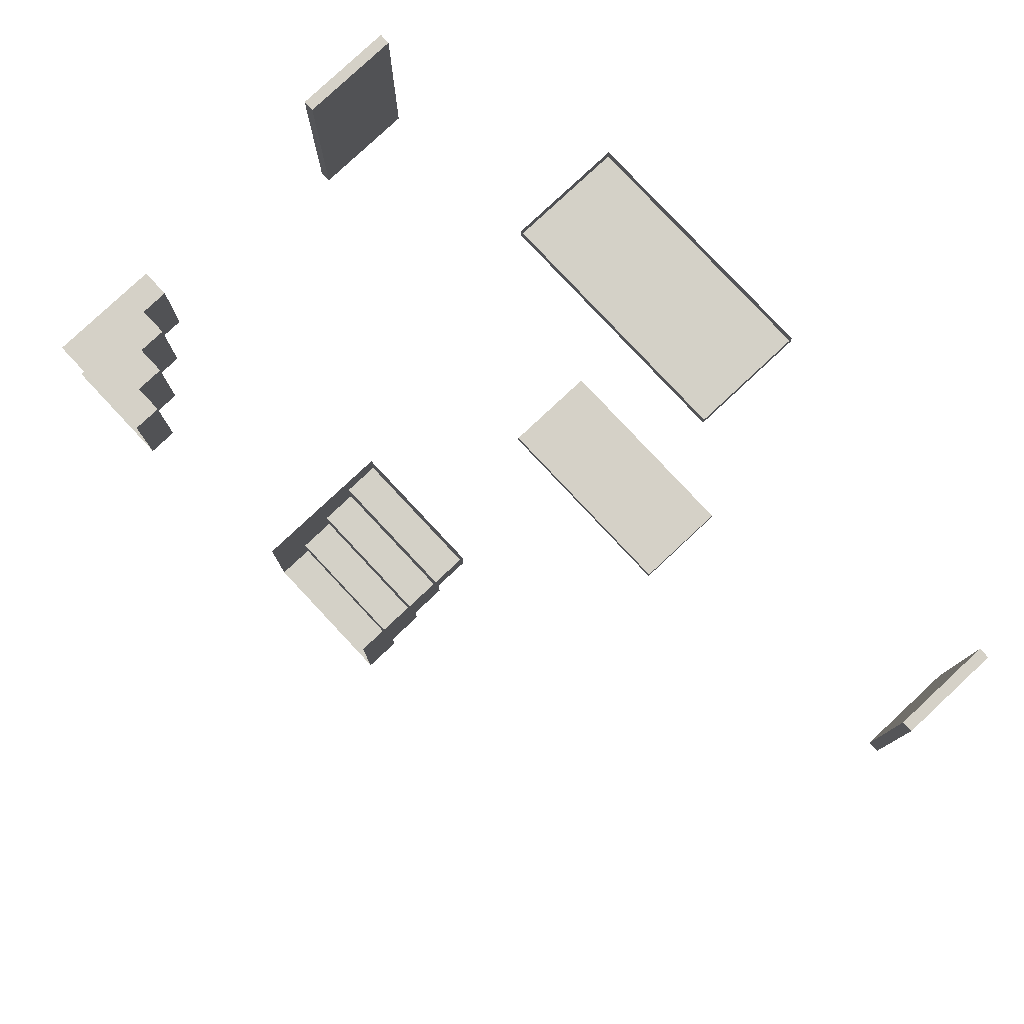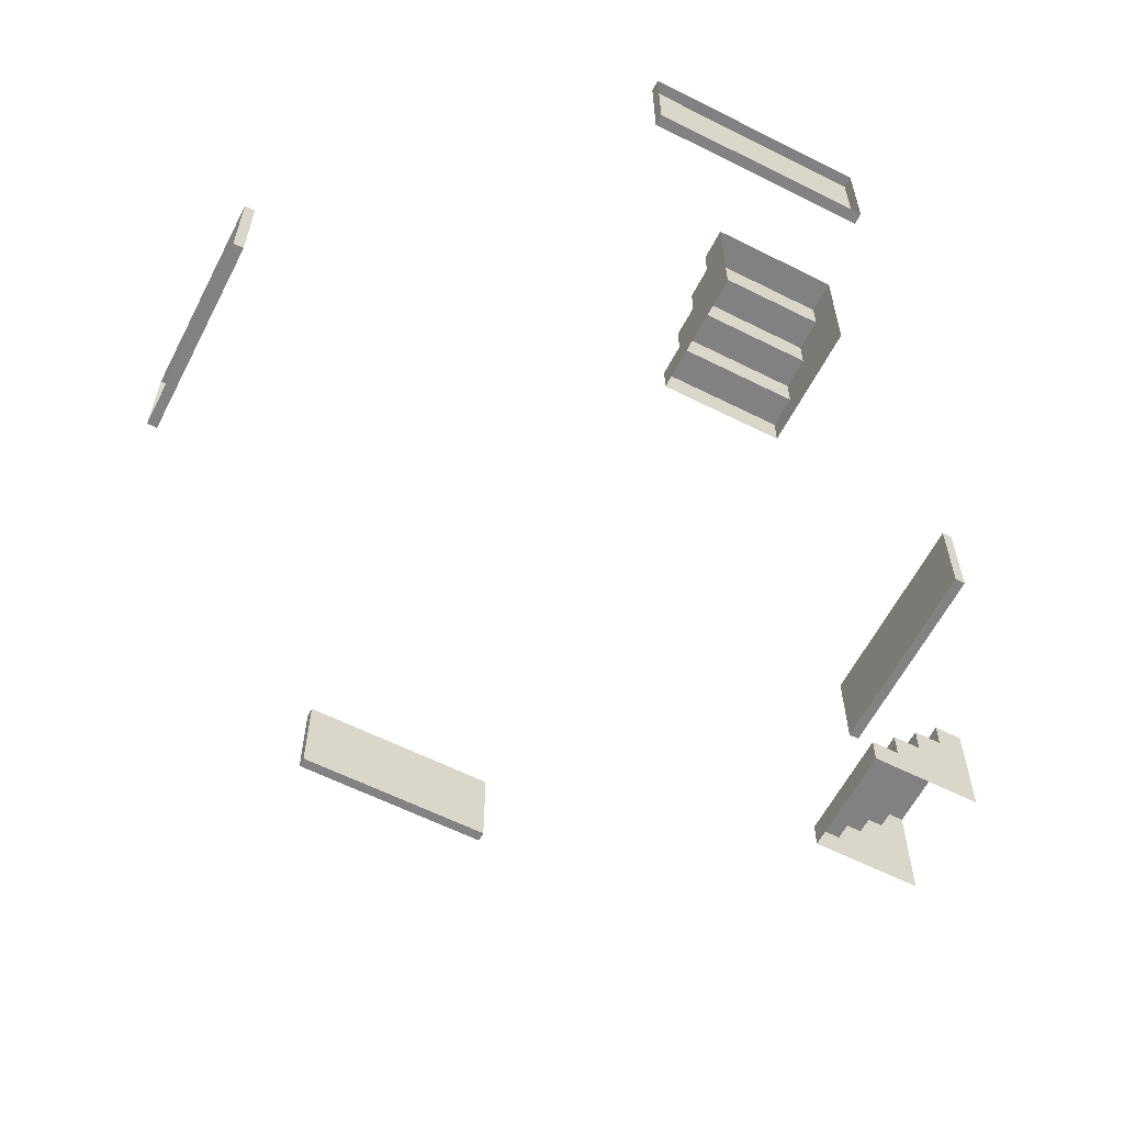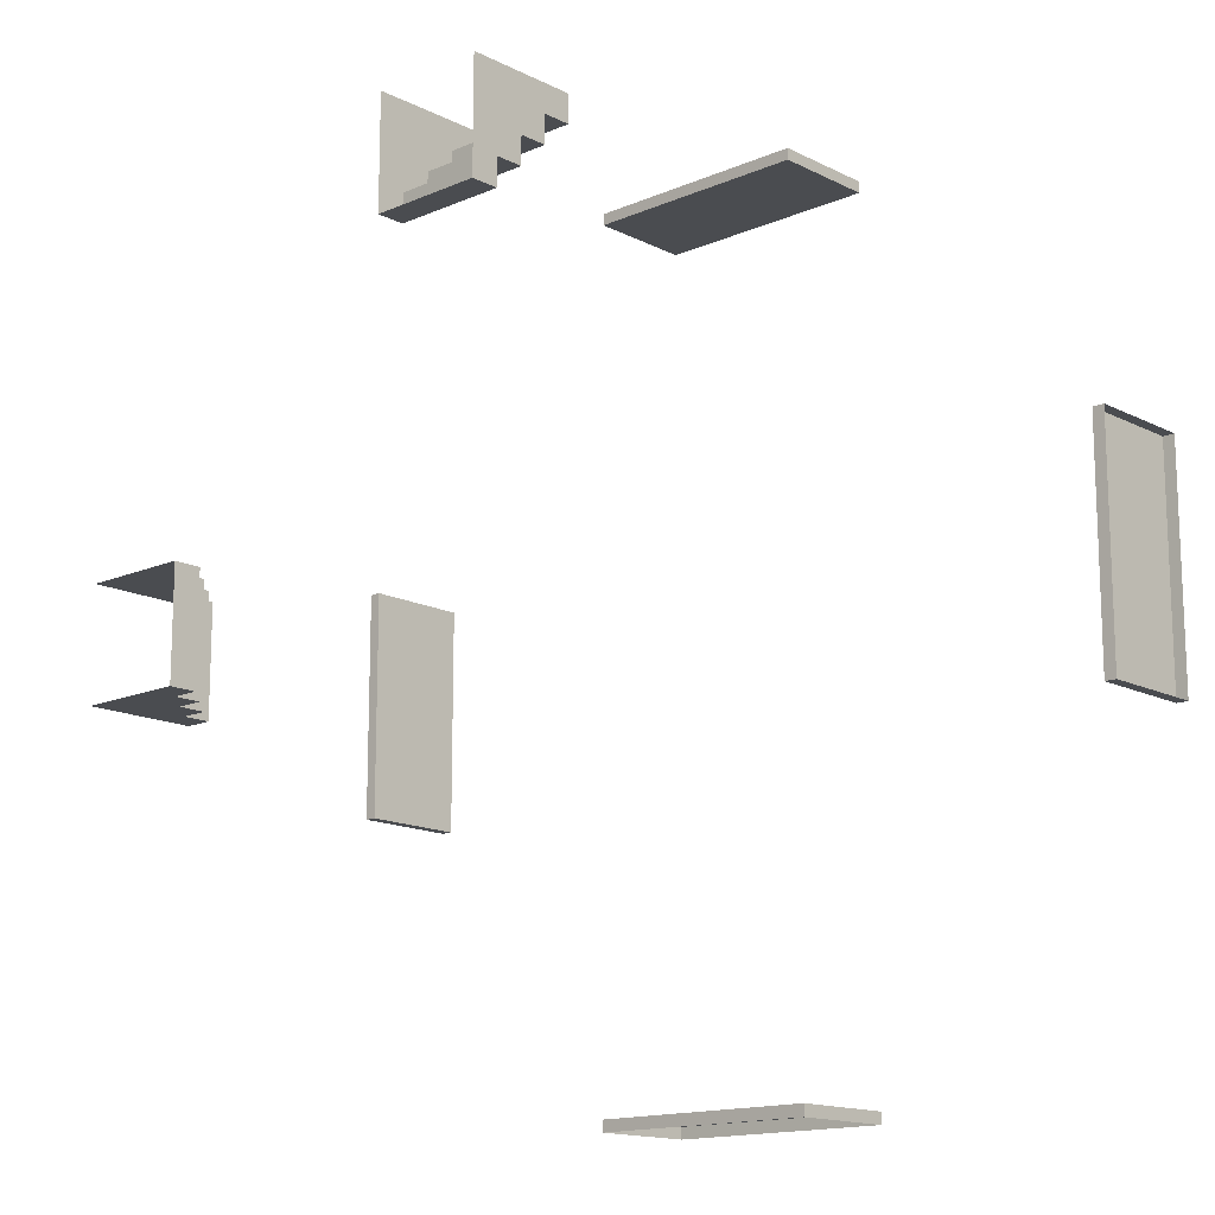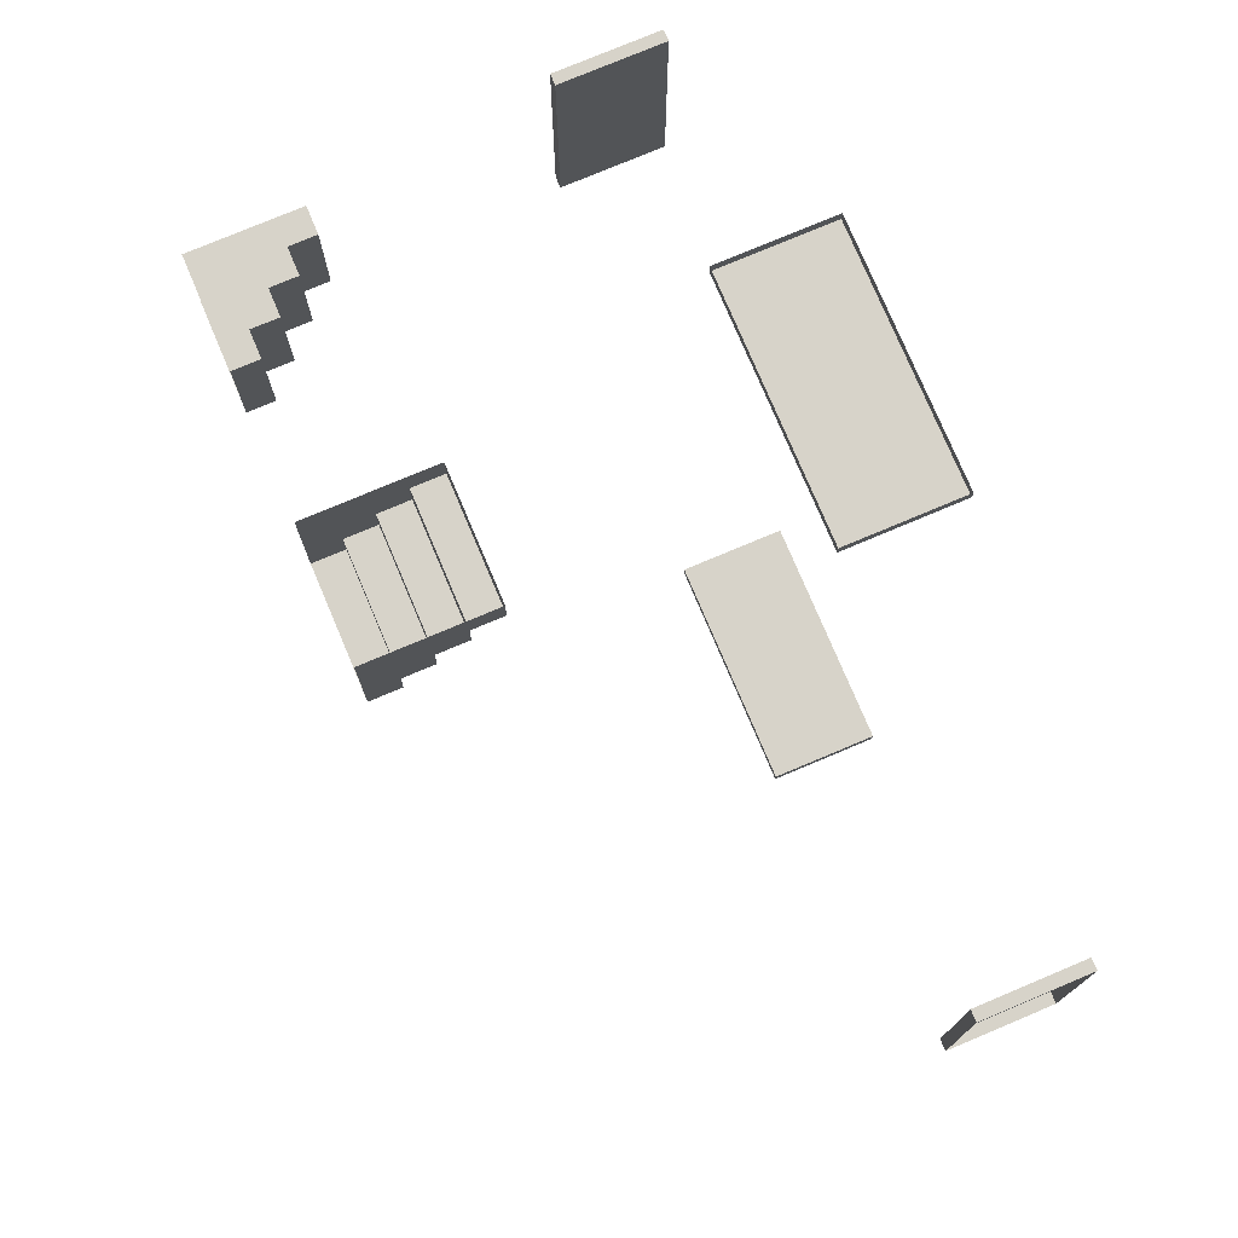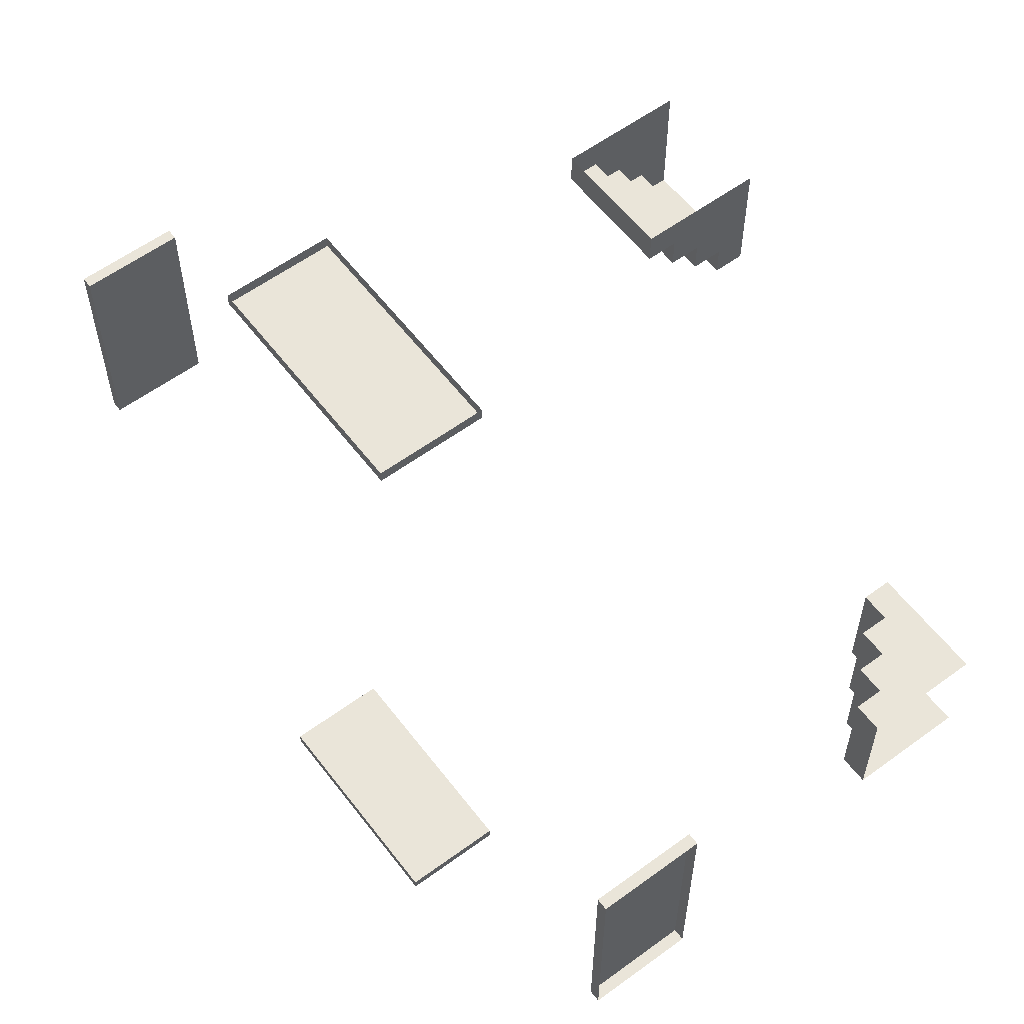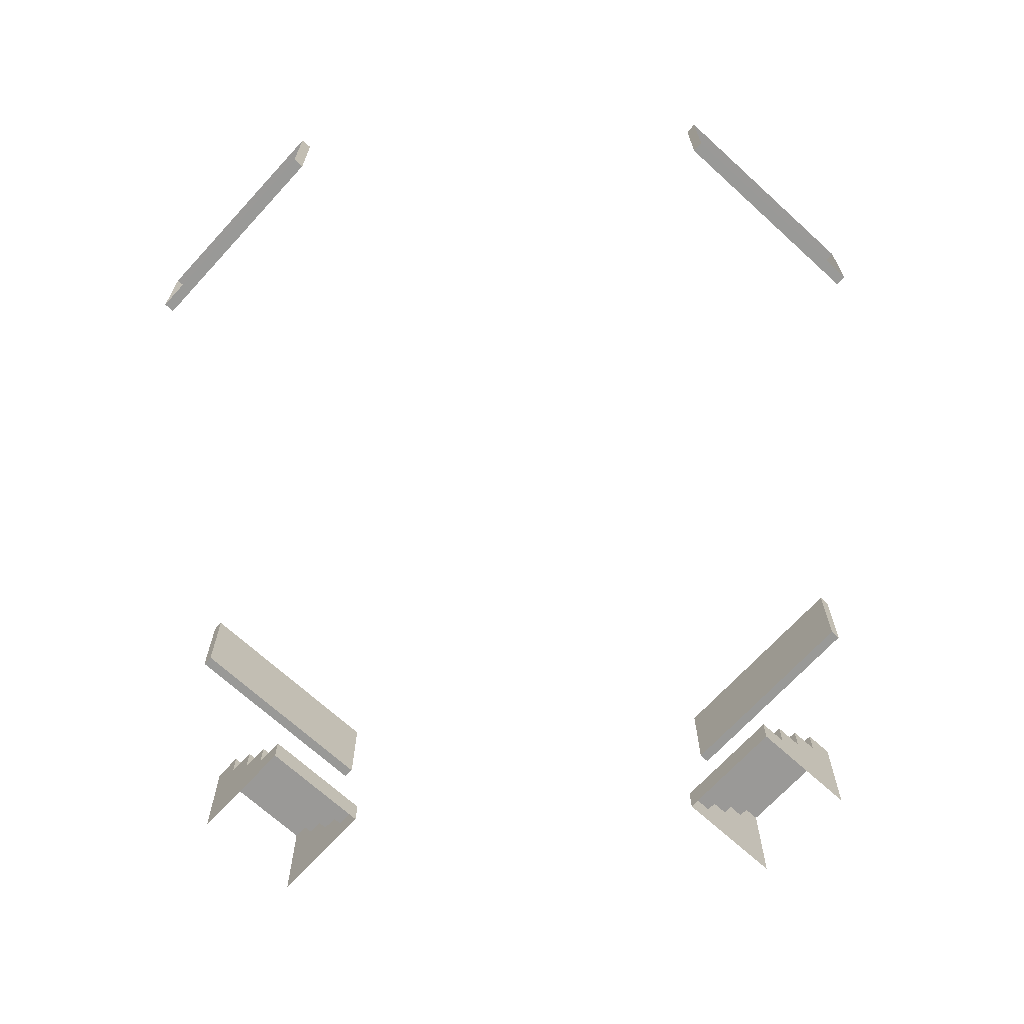
<metadata>
{"format":"obj","ext":"obj","renderer":"f3d","projection":"perspective","resolution":1024,"background":"white","views":[{"elev":79.7,"azim":46.9,"up":"+Z"},{"elev":-60.6,"azim":-117.2,"up":"+Y"},{"elev":-14.9,"azim":42.9,"up":"+Z"},{"elev":76.2,"azim":67.1,"up":"+Z"},{"elev":58.5,"azim":-127.1,"up":"+Z"},{"elev":-68.9,"azim":137.5,"up":"+Y"}]}
</metadata>
<code>
g Room19_in
v 28 0.5 -42.5
v 30 0.5 -42
v 28 0.5 -42
v 30 0.5 -42.5
v 28 1 -42
v 30 1 -41.5
v 28 1 -41.5
v 30 1 -42
v 28 1.5 -41.5
v 30 1.5 -41
v 28 1.5 -41
v 30 1.5 -41.5
v 30 7.629e-06 -42.5
v 28 0.5 -42.5
v 28 7.629e-06 -42.5
v 30 0.5 -42.5
v 30 0.5 -42
v 28 1 -42
v 28 0.5 -42
v 30 1 -42
v 30 1 -41.5
v 28 1.5 -41.5
v 28 1 -41.5
v 30 1.5 -41.5
v 30 1.5 -41
v 28 2 -41
v 28 1.5 -41
v 30 2 -41
v 23.5 0.5 -49
v 23 0.5 -47
v 23 0.5 -49
v 23.5 0.5 -47
v 23 1 -49
v 22.5 1 -47
v 22.5 1 -49
v 23 1 -47
v 22.5 1.5 -49
v 22 1.5 -47
v 22 1.5 -49
v 22.5 1.5 -47
v 23.5 7.629e-06 -47
v 23.5 0.5 -49
v 23.5 7.629e-06 -49
v 23.5 0.5 -47
v 23 0.5 -47
v 23 1 -49
v 23 0.5 -49
v 23 1 -47
v 22.5 1 -47
v 22.5 1.5 -49
v 22.5 1 -49
v 22.5 1.5 -47
v 22 1.5 -47
v 22 2 -49
v 22 1.5 -49
v 22 2 -47
v 36.62 6.045 -49.97
v 36.42 6.045 -45.97
v 36.62 6.045 -45.97
v 36.42 6.045 -49.97
v 36.62 6.045 -45.97
v 36.42 7.875 -45.97
v 36.62 7.875 -45.97
v 36.42 6.045 -45.97
v 36.62 7.875 -45.97
v 36.42 7.875 -49.97
v 36.62 7.875 -49.97
v 36.42 7.875 -45.97
v 36.62 7.875 -49.97
v 36.42 6.045 -49.97
v 36.62 6.045 -49.97
v 36.42 7.875 -49.97
v 36.42 7.875 -45.97
v 36.42 6.045 -49.97
v 36.42 7.875 -49.97
v 36.42 6.8 -46.73
v 36.42 6.245 -46.73
v 36.42 6.246 -46.18
v 36.42 6.045 -45.97
v 36.42 6.8 -46.18
v 36.42 6.8 -46.73
v 36.42 6.246 -46.18
v 36.42 6.245 -46.73
v 36.42 6.8 -46.18
v 21.39 6.045 -45.97
v 21.59 6.045 -49.97
v 21.39 6.045 -49.97
v 21.59 6.045 -45.97
v 21.39 7.875 -49.97
v 21.59 6.045 -49.97
v 21.59 7.875 -49.97
v 21.39 6.045 -49.97
v 21.39 7.875 -49.97
v 21.59 7.875 -45.97
v 21.39 7.875 -45.97
v 21.59 7.875 -49.97
v 21.39 7.875 -45.97
v 21.59 6.045 -45.97
v 21.39 6.045 -45.97
v 21.59 7.875 -45.97
v 21.59 7.875 -49.97
v 21.59 6.045 -45.97
v 21.59 7.875 -45.97
v 21.59 6.8 -49.2
v 21.59 6.245 -49.21
v 21.59 6.246 -49.76
v 21.59 6.045 -49.97
v 21.59 6.8 -49.76
v 21.59 6.8 -49.2
v 21.59 6.246 -49.76
v 21.59 6.245 -49.21
v 21.59 6.8 -49.76
v 26.96 6.045 -55.6
v 30.96 6.045 -55.4
v 30.96 6.045 -55.6
v 26.96 6.045 -55.4
v 30.96 6.045 -55.6
v 30.96 7.875 -55.4
v 30.96 7.875 -55.6
v 30.96 6.045 -55.4
v 30.96 7.875 -55.6
v 26.96 7.875 -55.4
v 26.96 7.875 -55.6
v 30.96 7.875 -55.4
v 26.96 7.875 -55.6
v 26.96 6.045 -55.4
v 26.96 6.045 -55.6
v 26.96 7.875 -55.4
v 30.96 7.875 -55.4
v 26.96 6.045 -55.4
v 26.96 7.875 -55.4
v 30.19 6.8 -55.4
v 30.19 6.245 -55.4
v 30.74 6.246 -55.4
v 30.96 6.045 -55.4
v 30.74 6.8 -55.4
v 30.19 6.8 -55.4
v 30.74 6.246 -55.4
v 30.19 6.245 -55.4
v 30.74 6.8 -55.4
v 30.96 6.045 -40.37
v 26.96 6.045 -40.57
v 26.96 6.045 -40.37
v 30.96 6.045 -40.57
v 26.96 6.045 -40.37
v 26.96 7.875 -40.57
v 26.96 7.875 -40.37
v 26.96 6.045 -40.57
v 30.96 7.875 -40.37
v 26.96 7.875 -40.57
v 30.96 7.875 -40.57
v 26.96 7.875 -40.37
v 30.96 7.875 -40.37
v 30.96 6.045 -40.57
v 30.96 6.045 -40.37
v 30.96 7.875 -40.57
v 26.96 7.875 -40.57
v 30.96 6.045 -40.57
v 30.96 7.875 -40.57
v 27.72 6.8 -40.57
v 27.72 6.245 -40.57
v 27.17 6.246 -40.57
v 26.96 6.045 -40.57
v 27.17 6.8 -40.57
v 27.72 6.8 -40.57
v 27.17 6.246 -40.57
v 27.72 6.245 -40.57
v 27.17 6.8 -40.57
v 30 2 -41
v 28 2 -40.5
v 28 2 -41
v 30 2 -40.5
v 28 7.629e-06 -40.5
v 28 2 -41
v 28 2 -40.5
v 28 1.5 -41
v 28 1 -41.5
v 28 1.5 -41.5
v 28 0.5 -42
v 28 1 -42
v 28 0.5 -42.5
v 28 7.629e-06 -42.5
v 30 7.629e-06 -40.5
v 30 0.5 -42.5
v 30 7.629e-06 -42.5
v 30 0.5 -42
v 30 1 -41.5
v 30 1 -42
v 30 1.5 -41
v 30 1.5 -41.5
v 30 2 -41
v 30 2 -40.5
v 22 2 -47
v 21.5 2 -49
v 22 2 -49
v 21.5 2 -47
v 21.5 7.629e-06 -49
v 22 2 -49
v 21.5 2 -49
v 22 1.5 -49
v 22.5 1 -49
v 22.5 1.5 -49
v 23 0.5 -49
v 23 1 -49
v 23.5 0.5 -49
v 23.5 7.629e-06 -49
v 21.5 7.629e-06 -47
v 23.5 0.5 -47
v 23.5 7.629e-06 -47
v 23 0.5 -47
v 22.5 1 -47
v 23 1 -47
v 22 1.5 -47
v 22.5 1.5 -47
v 22 2 -47
v 21.5 2 -47
g Room19_in_0
f 3 2 1
f 4 1 2
f 7 6 5
f 8 5 6
f 11 10 9
f 12 9 10
f 15 14 13
f 16 13 14
f 19 18 17
f 20 17 18
f 23 22 21
f 24 21 22
f 27 26 25
f 28 25 26
f 31 30 29
f 32 29 30
f 35 34 33
f 36 33 34
f 39 38 37
f 40 37 38
f 43 42 41
f 44 41 42
f 47 46 45
f 48 45 46
f 51 50 49
f 52 49 50
f 55 54 53
f 56 53 54
f 59 58 57
f 60 57 58
f 63 62 61
f 64 61 62
f 67 66 65
f 68 65 66
f 71 70 69
f 72 69 70
f 75 74 73
f 74 76 73
f 77 76 74
f 78 77 74
f 79 78 74
f 76 80 73
f 78 79 80
f 80 79 73
f 83 82 81
f 84 81 82
f 87 86 85
f 88 85 86
f 91 90 89
f 92 89 90
f 95 94 93
f 96 93 94
f 99 98 97
f 100 97 98
f 103 102 101
f 102 104 101
f 105 104 102
f 106 105 102
f 107 106 102
f 104 108 101
f 106 107 108
f 108 107 101
f 111 110 109
f 112 109 110
f 115 114 113
f 116 113 114
f 119 118 117
f 120 117 118
f 123 122 121
f 124 121 122
f 127 126 125
f 128 125 126
f 131 130 129
f 130 132 129
f 133 132 130
f 134 133 130
f 135 134 130
f 134 135 129
f 132 136 129
f 136 134 129
f 139 138 137
f 140 137 138
f 143 142 141
f 144 141 142
f 147 146 145
f 148 145 146
f 151 150 149
f 152 149 150
f 155 154 153
f 156 153 154
f 159 158 157
f 158 160 157
f 161 160 158
f 162 161 158
f 163 162 158
f 160 164 157
f 162 163 164
f 164 163 157
f 167 166 165
f 168 165 166
f 171 170 169
f 172 169 170
f 175 174 173
f 174 176 173
f 176 177 173
f 178 177 176
f 177 179 173
f 180 179 177
f 179 181 173
f 181 182 173
f 185 184 183
f 184 186 183
f 186 187 183
f 188 187 186
f 187 189 183
f 190 189 187
f 189 191 183
f 191 192 183
f 195 194 193
f 196 193 194
f 199 198 197
f 198 200 197
f 200 201 197
f 202 201 200
f 201 203 197
f 204 203 201
f 203 205 197
f 205 206 197
f 209 208 207
f 208 210 207
f 210 211 207
f 212 211 210
f 211 213 207
f 214 213 211
f 213 215 207
f 215 216 207

</code>
